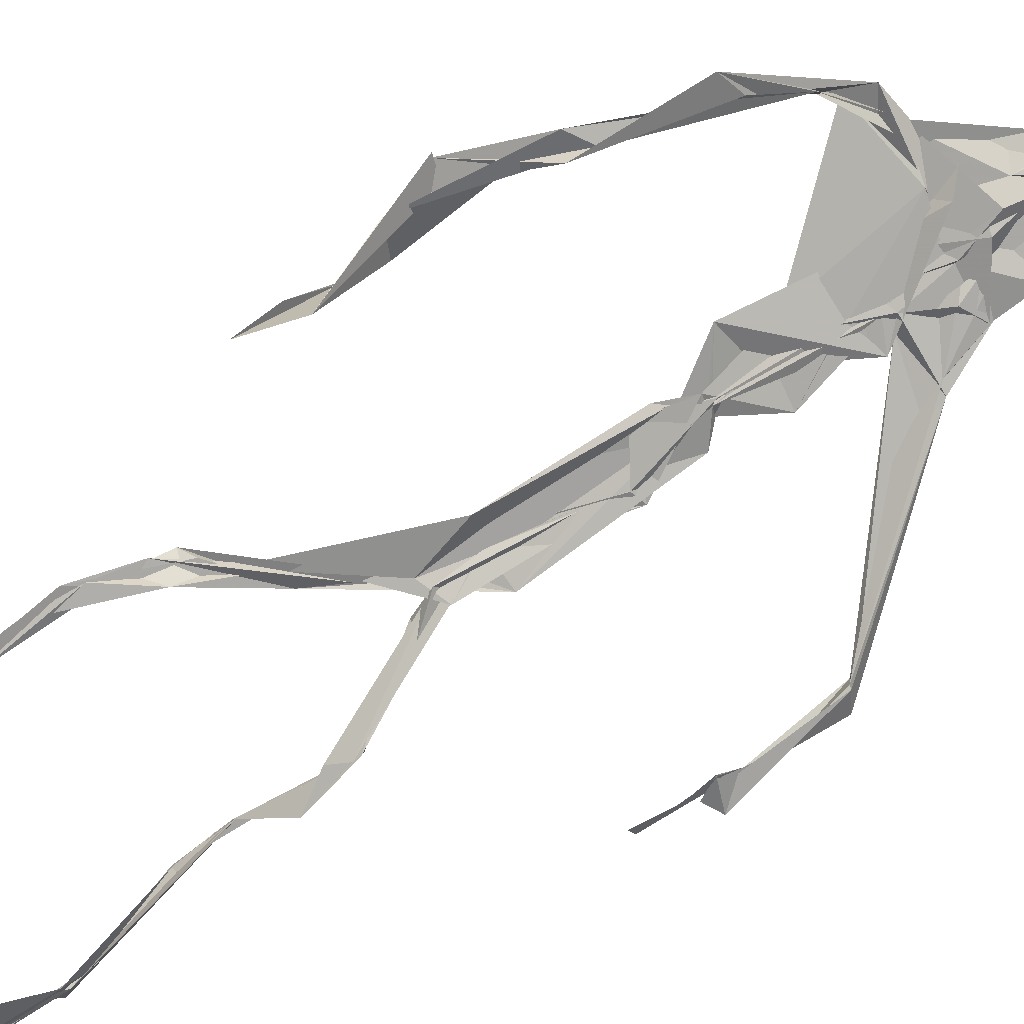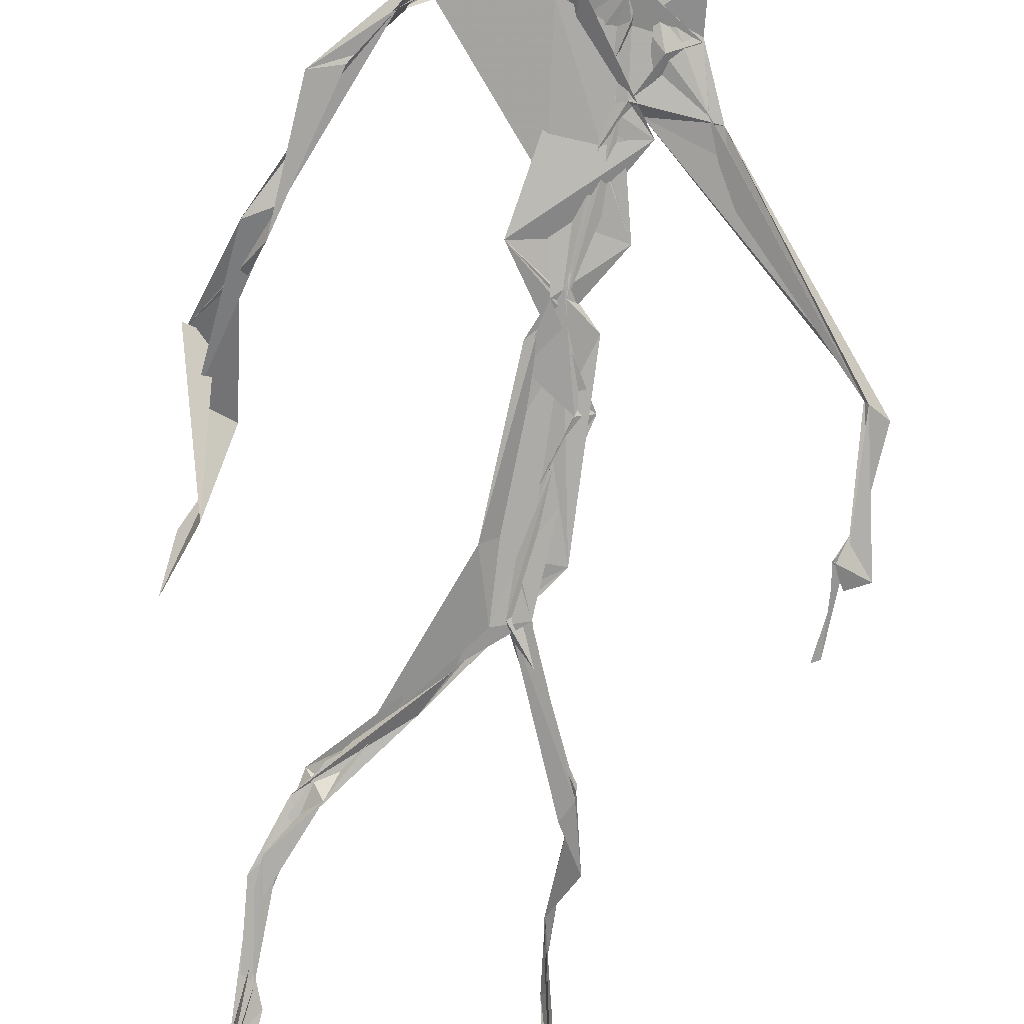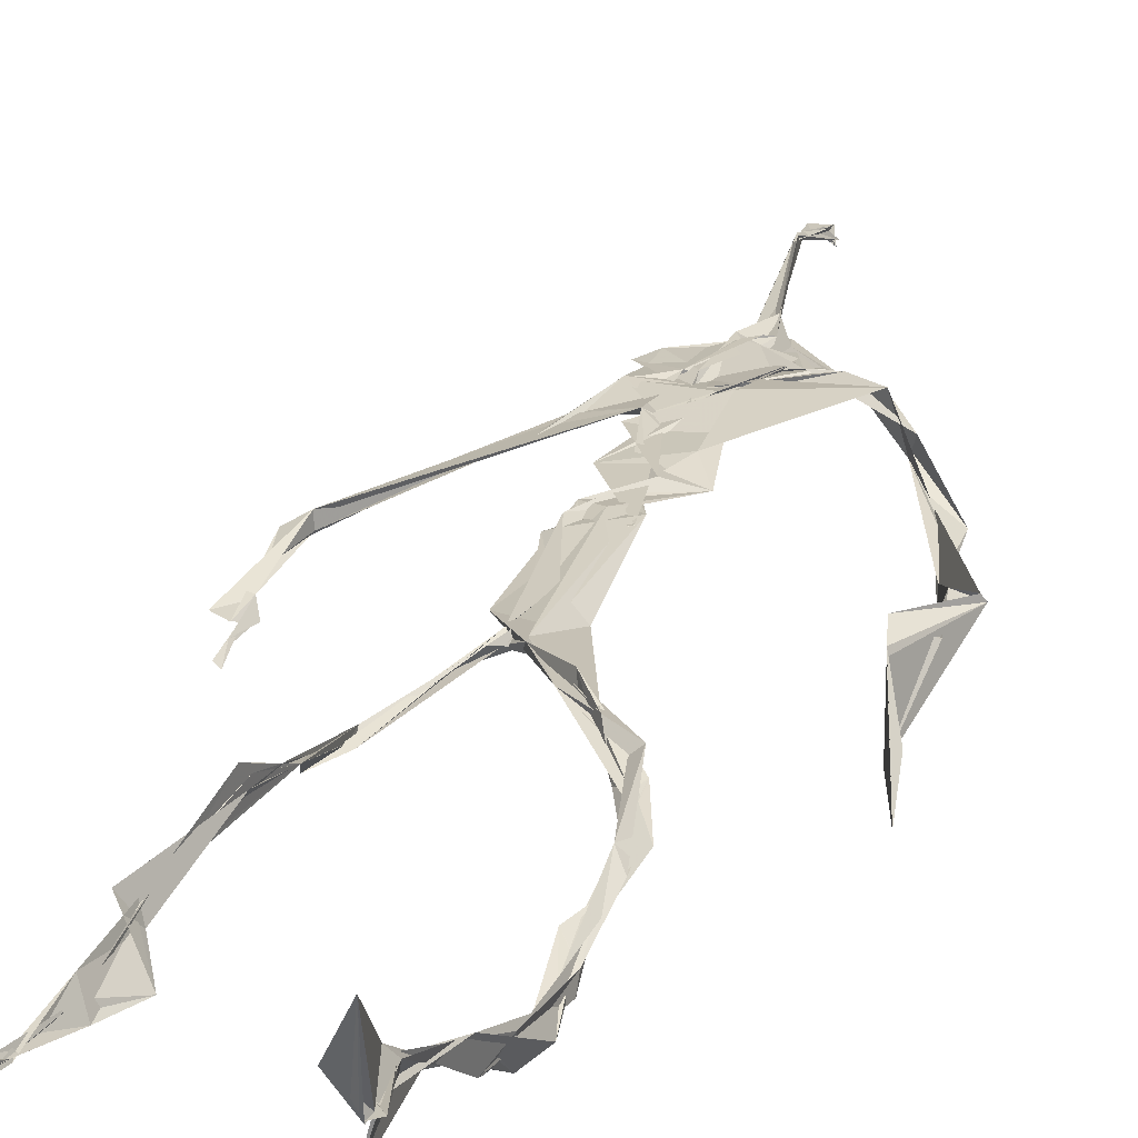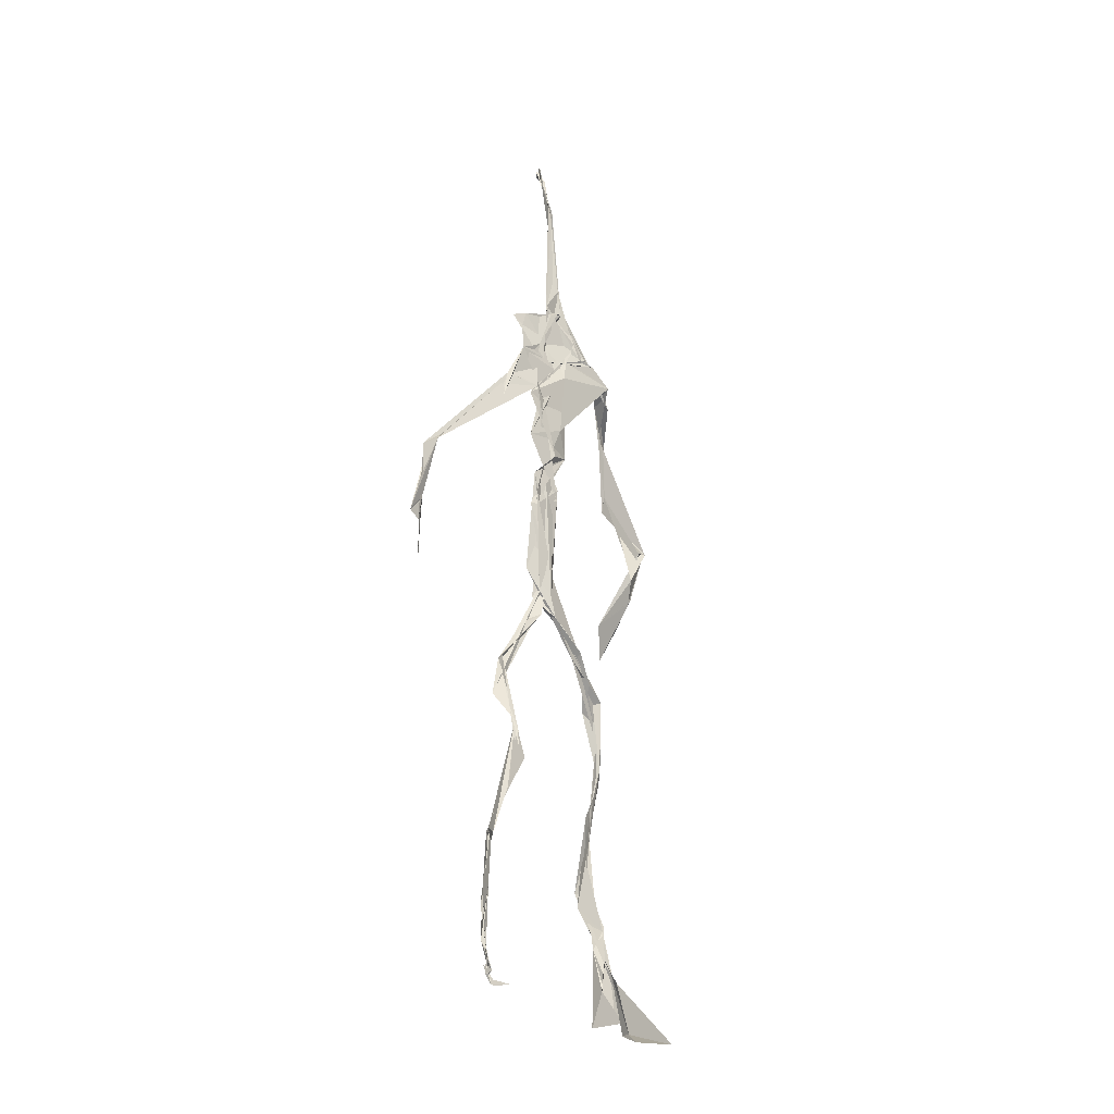
<metadata>
{"format":"obj","ext":"obj","renderer":"f3d","projection":"perspective","resolution":1024,"background":"white","views":[{"elev":-74.5,"azim":123.2,"up":"+Z"},{"elev":-75.5,"azim":169.1,"up":"+Z"},{"elev":24.4,"azim":16.4,"up":"+Z"},{"elev":-24.7,"azim":-47.7,"up":"+Y"}]}
</metadata>
<code>
v 0.4376 0.2336 0.4749
v 0.5497 0.3622 0.4769
v 0.4748 0.5319 0.4858
v 0.5101 0.7268 0.4832
v 0.4635 0.6811 0.4865
v 0.3786 0.4599 0.451
v 0.5703 0.2287 0.4592
v 0.5708 0.3051 0.4763
v 0.5195 0.7217 0.4891
v 0.5195 0.3987 0.4923
v 0.4957 0.4844 0.4881
v 0.4458 0.3528 0.4714
v 0.4932 0.8396 0.4884
v 0.4924 0.6977 0.482
v 0.4741 0.4714 0.4816
v 0.5577 0.0882 0.5099
v 0.5927 0.6499 0.4607
v 0.4571 0.7141 0.4796
v 0.435 0.2447 0.4842
v 0.4933 0.4475 0.4863
v 0.5512 0.1582 0.4858
v 0.6261 0.5112 0.4725
v 0.4367 0.2474 0.4845
v 0.4942 0.8801 0.4797
v 0.4887 0.8732 0.483
v 0.5592 0.09833 0.5097
v 0.5779 0.6726 0.4689
v 0.4349 0.1853 0.4758
v 0.5539 0.1326 0.5042
v 0.4553 0.3265 0.4891
v 0.5105 0.6146 0.4876
v 0.501 0.5733 0.4833
v 0.5587 0.3703 0.4902
v 0.4969 0.5929 0.4847
v 0.4941 0.6327 0.4855
v 0.5088 0.7157 0.4818
v 0.5578 0.2742 0.4732
v 0.5062 0.5439 0.4871
v 0.3768 0.5608 0.4595
v 0.4318 0.1355 0.4817
v 0.4481 0.2904 0.5059
v 0.5627 0.3602 0.483
v 0.4978 0.7354 0.4812
v 0.5685 0.2611 0.4668
v 0.4941 0.8346 0.4922
v 0.4662 0.7046 0.4819
v 0.4796 0.5436 0.4889
v 0.5223 0.5924 0.4822
v 0.4334 0.137 0.4806
v 0.491 0.8794 0.4775
v 0.5309 0.695 0.4916
v 0.5579 0.08811 0.509
v 0.5213 0.6864 0.4869
v 0.4923 0.5558 0.4876
v 0.5576 0.1981 0.4632
v 0.4324 0.1223 0.4841
v 0.5622 0.2123 0.4561
v 0.4326 0.1892 0.4829
v 0.4309 0.1266 0.4833
v 0.4562 0.6537 0.4818
v 0.4315 0.1105 0.4884
v 0.4942 0.4699 0.4861
v 0.4337 0.2349 0.4811
v 0.4935 0.446 0.4815
v 0.4867 0.6524 0.4844
v 0.4585 0.372 0.4732
v 0.564 0.08938 0.512
v 0.4766 0.673 0.4824
v 0.4543 0.3884 0.4739
v 0.4907 0.8881 0.4749
v 0.4839 0.4481 0.4796
v 0.4545 0.387 0.4692
v 0.4305 0.1461 0.4778
v 0.5652 0.6928 0.4859
v 0.5099 0.4745 0.4788
v 0.484 0.6925 0.487
v 0.4542 0.383 0.4699
v 0.3779 0.5617 0.47
v 0.3735 0.4998 0.455
v 0.5556 0.08362 0.5196
v 0.5384 0.6962 0.4921
v 0.4306 0.1197 0.4825
v 0.3777 0.5017 0.4518
v 0.5161 0.6857 0.4892
v 0.5517 0.1364 0.5042
v 0.565 0.2513 0.4694
v 0.4794 0.5627 0.4859
v 0.4947 0.5743 0.4828
v 0.4485 0.2129 0.4645
v 0.4351 0.1925 0.4741
v 0.4889 0.6466 0.4853
v 0.4984 0.885 0.4697
v 0.5059 0.7263 0.4861
v 0.3784 0.5611 0.4615
v 0.5475 0.693 0.4932
v 0.4861 0.4303 0.4883
v 0.5031 0.5858 0.4883
v 0.4766 0.687 0.4855
v 0.4356 0.1092 0.5041
v 0.4968 0.8765 0.4804
v 0.4856 0.5235 0.4869
v 0.4438 0.6244 0.4811
v 0.5628 0.2842 0.4736
v 0.4986 0.6474 0.4877
v 0.4317 0.1161 0.4845
v 0.4313 0.1191 0.4863
v 0.4961 0.679 0.4861
v 0.5056 0.732 0.4886
v 0.4908 0.8794 0.4773
v 0.4949 0.8959 0.4752
v 0.483 0.5295 0.4843
v 0.4635 0.6794 0.4858
v 0.607 0.6461 0.4547
v 0.5516 0.09621 0.4839
v 0.4963 0.5776 0.4834
v 0.4909 0.5665 0.485
v 0.5689 0.3359 0.4771
v 0.5579 0.0977 0.5107
v 0.5611 0.1782 0.4888
v 0.4935 0.7367 0.4868
v 0.3669 0.555 0.4644
v 0.5821 0.6671 0.4817
v 0.4332 0.1761 0.4739
v 0.4291 0.2283 0.4905
v 0.4982 0.8933 0.4694
v 0.4937 0.8276 0.4916
v 0.4552 0.3287 0.4883
v 0.5005 0.7378 0.4816
v 0.4861 0.4514 0.4857
v 0.5482 0.0788 0.5311
v 0.5 0.4299 0.4918
v 0.4949 0.8846 0.4755
v 0.5516 0.3757 0.4859
v 0.5277 0.7071 0.4903
v 0.5507 0.6889 0.4906
v 0.4502 0.2931 0.4954
v 0.5654 0.2049 0.4753
v 0.5113 0.6666 0.4918
v 0.615 0.4737 0.4394
v 0.3614 0.4937 0.4569
v 0.4997 0.7069 0.4816
v 0.6229 0.5352 0.4814
v 0.5251 0.4049 0.4972
v 0.5502 0.1234 0.4957
v 0.6362 0.5398 0.4755
v 0.4329 0.1361 0.4822
v 0.4308 0.1496 0.4818
v 0.5498 0.1277 0.5113
v 0.6233 0.4657 0.4513
v 0.561 0.07537 0.5571
v 0.4328 0.1093 0.4935
v 0.634 0.5376 0.4795
v 0.6069 0.5949 0.4547
v 0.6123 0.4858 0.4797
v 0.5107 0.7336 0.4879
v 0.4747 0.599 0.4849
v 0.3736 0.51 0.4576
v 0.4913 0.6824 0.4844
v 0.4798 0.6469 0.4887
v 0.4945 0.8855 0.4752
v 0.3787 0.5003 0.4515
v 0.4396 0.1818 0.4695
v 0.4298 0.1334 0.4854
v 0.5677 0.6785 0.4946
v 0.4499 0.2977 0.4989
v 0.3747 0.4611 0.4534
v 0.4899 0.6933 0.487
v 0.4309 0.1206 0.4897
v 0.4534 0.3161 0.4941
v 0.4802 0.5315 0.488
v 0.4685 0.7185 0.4842
v 0.5689 0.2547 0.4598
v 0.5642 0.3136 0.483
v 0.559 0.1742 0.4893
v 0.4916 0.8431 0.4901
v 0.474 0.64 0.485
v 0.5406 0.3809 0.4932
v 0.5501 0.1442 0.4988
v 0.5027 0.5646 0.4859
v 0.3746 0.4783 0.4544
v 0.6086 0.5029 0.4839
v 0.6251 0.4441 0.4313
v 0.3716 0.4887 0.4559
v 0.4329 0.1282 0.4777
v 0.5593 0.09263 0.5109
v 0.5168 0.7334 0.4877
v 0.5733 0.3271 0.4765
v 0.6129 0.4833 0.4766
v 0.5514 0.1372 0.4964
v 0.4825 0.6778 0.4849
v 0.5599 0.1841 0.47
v 0.6096 0.5817 0.4494
v 0.4978 0.44 0.4888
v 0.6207 0.5869 0.4533
v 0.5076 0.5546 0.4869
v 0.4331 0.12 0.4846
v 0.4942 0.8802 0.4789
v 0.5123 0.6924 0.4815
v 0.4714 0.4198 0.4795
v 0.4987 0.8868 0.4684
v 0.4992 0.4411 0.4851
v 0.4328 0.115 0.4849
v 0.498 0.8827 0.4714
v 0.4495 0.6507 0.4809
v 0.5028 0.6735 0.4874
v 0.5674 0.2496 0.4615
v 0.5061 0.7564 0.4885
v 0.4908 0.6806 0.4858
v 0.4977 0.728 0.4878
v 0.5603 0.09338 0.509
v 0.5632 0.0947 0.5051
v 0.5511 0.0804 0.5297
v 0.6118 0.4888 0.4627
v 0.618 0.515 0.4862
v 0.6244 0.5754 0.485
v 0.5566 0.08914 0.5157
v 0.5477 0.07935 0.5331
v 0.5655 0.09729 0.4983
v 0.5435 0.07772 0.5364
v 0.552 0.07688 0.5405
v 0.5556 0.0903 0.5158
v 0.614 0.5012 0.4673
v 0.6071 0.5029 0.4767
v 0.6202 0.5269 0.484
v 0.6165 0.5275 0.4795
v 0.6301 0.5752 0.4678
v 0.6265 0.5726 0.4839
v 0.6143 0.526 0.478
v 0.5557 0.08423 0.5188
v 0.5639 0.101 0.4995
v 0.55 0.08106 0.5238
v 0.6328 0.5643 0.4686
v 0.6068 0.5988 0.4592
f 23 165 30
f 135 74 122
f 174 29 55
f 6 166 180
f 97 87 48
f 108 43 155
f 32 116 195
f 151 61 184
f 128 51 120
f 27 95 122
f 119 144 21
f 133 187 173
f 49 196 73
f 156 53 31
f 101 88 47
f 48 176 97
f 31 48 116
f 112 205 14
f 1 19 58
f 97 91 88
f 153 22 194
f 59 61 40
f 64 129 199
f 69 169 136
f 128 120 207
f 17 194 152
f 17 113 74
f 190 159 68
f 90 23 28
f 180 166 83
f 81 84 74
f 80 148 150
f 179 75 195
f 160 109 203
f 11 129 47
f 127 136 124
f 107 95 53
f 99 151 105
f 191 172 55
f 25 207 45
f 149 182 154
f 35 115 159
f 94 78 60
f 118 52 26
f 68 159 91
f 22 142 139
f 14 205 134
f 38 32 3
f 53 156 107
f 100 160 70
f 208 46 167
f 201 170 195
f 110 126 25
f 173 8 33
f 39 121 183
f 85 67 178
f 39 183 140
f 3 170 62
f 39 204 121
f 131 10 15
f 117 8 103
f 142 22 153
f 181 188 145
f 169 165 19
f 140 161 157
f 155 13 45
f 99 105 61
f 195 116 179
f 57 178 119
f 177 193 33
f 83 79 161
f 160 203 70
f 97 88 87
f 118 67 16
f 171 93 167
f 12 77 30
f 178 67 144
f 62 71 131
f 62 20 3
f 166 79 83
f 208 104 65
f 39 94 204
f 207 120 4
f 21 7 119
f 171 46 18
f 47 88 34
f 94 140 78
f 44 57 37
f 147 90 40
f 121 159 78
f 93 4 120
f 134 84 36
f 43 175 13
f 119 7 57
f 11 66 129
f 55 29 148
f 189 21 114
f 12 30 72
f 125 50 132
f 20 66 11
f 54 48 87
f 89 124 1
f 155 45 4
f 195 75 201
f 109 92 197
f 137 85 57
f 105 151 196
f 120 158 167
f 155 43 13
f 44 8 173
f 145 152 181
f 205 176 198
f 26 114 118
f 154 182 139
f 66 77 12
f 187 10 42
f 203 197 70
f 26 185 29
f 96 69 77
f 186 128 9
f 70 200 24
f 1 124 136
f 175 100 70
f 152 192 17
f 80 16 85
f 200 50 24
f 56 184 61
f 161 79 180
f 89 1 162
f 37 57 7
f 81 135 9
f 131 42 10
f 47 129 101
f 80 85 148
f 46 5 98
f 49 73 58
f 8 37 103
f 46 98 18
f 201 177 143
f 202 59 163
f 163 59 40
f 69 96 72
f 78 140 157
f 17 74 164
f 162 146 123
f 185 150 148
f 181 152 194
f 197 200 70
f 169 72 165
f 158 107 104
f 111 3 11
f 187 42 86
f 68 76 190
f 53 164 31
f 69 136 127
f 152 145 142
f 23 63 28
f 163 40 28
f 29 174 189
f 116 32 31
f 190 98 60
f 98 76 18
f 24 125 13
f 25 92 110
f 58 162 1
f 49 58 147
f 66 20 77
f 197 203 109
f 166 6 79
f 142 145 139
f 43 36 126
f 132 50 92
f 74 113 122
f 204 65 159
f 83 183 157
f 175 43 126
f 4 45 207
f 65 204 5
f 141 158 120
f 10 187 133
f 159 88 91
f 174 21 189
f 108 18 76
f 209 76 14
f 94 102 204
f 106 82 202
f 193 10 33
f 105 147 40
f 194 22 181
f 200 197 50
f 3 32 170
f 196 147 105
f 62 15 87
f 147 58 90
f 83 157 180
f 68 91 112
f 160 100 126
f 180 79 6
f 89 162 123
f 137 57 44
f 101 62 87
f 75 179 193
f 155 93 171
f 36 84 81
f 134 209 14
f 199 12 72
f 41 63 23
f 109 160 110
f 82 146 168
f 192 142 153
f 114 144 118
f 46 171 167
f 16 150 52
f 61 151 99
f 38 111 115
f 135 81 74
f 121 204 159
f 73 146 162
f 55 172 86
f 136 169 19
f 73 162 58
f 45 132 25
f 164 27 17
f 112 91 205
f 35 104 156
f 77 62 96
f 170 32 195
f 176 205 91
f 201 71 170
f 117 2 8
f 51 128 186
f 13 175 24
f 16 67 85
f 143 131 71
f 28 40 90
f 29 189 26
f 32 38 156
f 59 56 61
f 138 31 164
f 159 190 60
f 133 173 33
f 167 158 208
f 186 9 135
f 62 101 64
f 152 142 192
f 164 74 84
f 103 86 42
f 121 78 157
f 132 92 25
f 23 30 41
f 13 125 45
f 4 93 155
f 188 181 139
f 169 69 72
f 202 163 106
f 62 170 71
f 89 28 63
f 202 56 59
f 107 141 95
f 189 114 26
f 137 44 191
f 7 21 174
f 46 208 5
f 104 107 156
f 139 182 188
f 64 101 129
f 207 36 9
f 154 145 188
f 43 209 36
f 146 82 106
f 157 183 121
f 123 28 89
f 172 44 173
f 151 184 196
f 63 124 89
f 24 175 70
f 106 163 123
f 54 193 179
f 122 113 27
f 165 72 30
f 138 176 48
f 168 146 73
f 95 51 122
f 35 159 65
f 138 84 198
f 136 19 1
f 84 138 164
f 64 96 62
f 22 139 181
f 172 173 86
f 77 69 127
f 35 156 38
f 55 148 191
f 177 75 193
f 15 10 193
f 65 104 35
f 185 26 52
f 106 123 146
f 93 120 167
f 12 199 129
f 165 23 19
f 88 101 87
f 190 76 98
f 209 108 76
f 117 42 143
f 102 94 60
f 183 161 140
f 48 54 179
f 207 9 128
f 154 139 145
f 90 58 19
f 171 18 155
f 31 138 48
f 105 40 61
f 133 33 10
f 209 134 36
f 164 95 27
f 30 77 127
f 179 116 48
f 193 54 15
f 29 185 148
f 68 112 76
f 100 175 126
f 115 111 47
f 149 154 188
f 47 111 11
f 197 92 50
f 9 36 81
f 192 113 17
f 184 56 168
f 37 8 44
f 156 31 32
f 16 52 118
f 130 52 150
f 201 75 177
f 97 176 91
f 3 111 38
f 120 51 141
f 55 206 174
f 17 27 194
f 2 33 8
f 108 155 18
f 83 161 183
f 143 71 201
f 39 140 94
f 53 95 164
f 30 127 41
f 172 191 44
f 66 12 129
f 168 73 196
f 37 7 103
f 207 25 126
f 113 153 27
f 177 33 2
f 62 131 15
f 174 206 7
f 113 192 153
f 95 141 51
f 122 51 135
f 143 177 2
f 20 62 77
f 20 11 3
f 34 88 159
f 117 103 42
f 34 159 115
f 28 123 163
f 206 86 103
f 102 5 204
f 60 78 159
f 207 126 36
f 206 103 7
f 150 185 130
f 15 54 87
f 148 85 191
f 173 187 86
f 52 130 185
f 119 178 144
f 49 147 196
f 178 57 85
f 144 114 21
f 158 141 107
f 124 63 127
f 196 184 168
f 35 38 115
f 202 82 56
f 2 117 143
f 138 198 176
f 110 160 126
f 132 45 125
f 209 43 108
f 131 143 42
f 208 158 104
f 188 182 149
f 80 150 16
f 186 135 51
f 199 96 64
f 5 60 98
f 41 127 63
f 72 96 199
f 125 24 50
f 90 19 23
f 67 118 144
f 112 14 76
f 109 110 92
f 168 56 82
f 84 134 198
f 206 55 86
f 205 198 134
f 102 60 5
f 137 191 85
f 194 27 153
f 161 180 157
f 47 34 115
f 65 5 208

</code>
